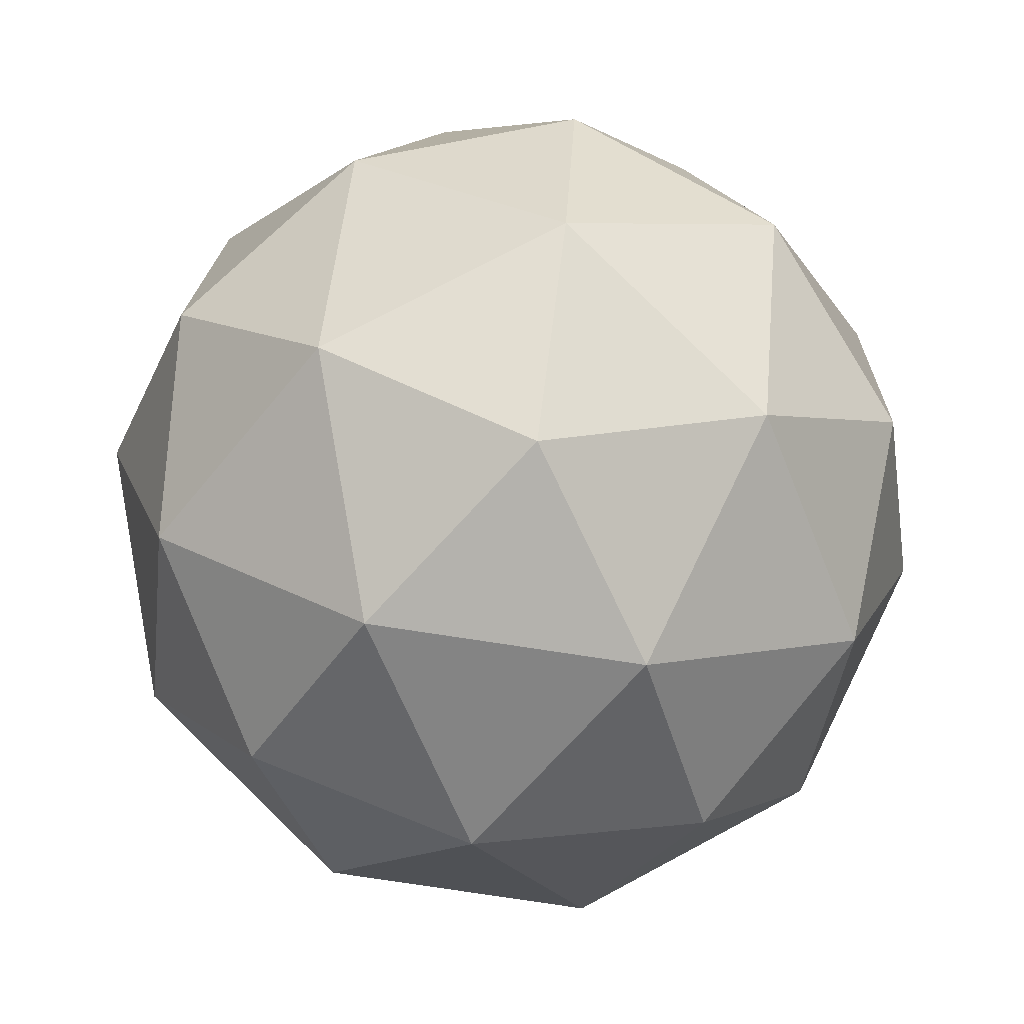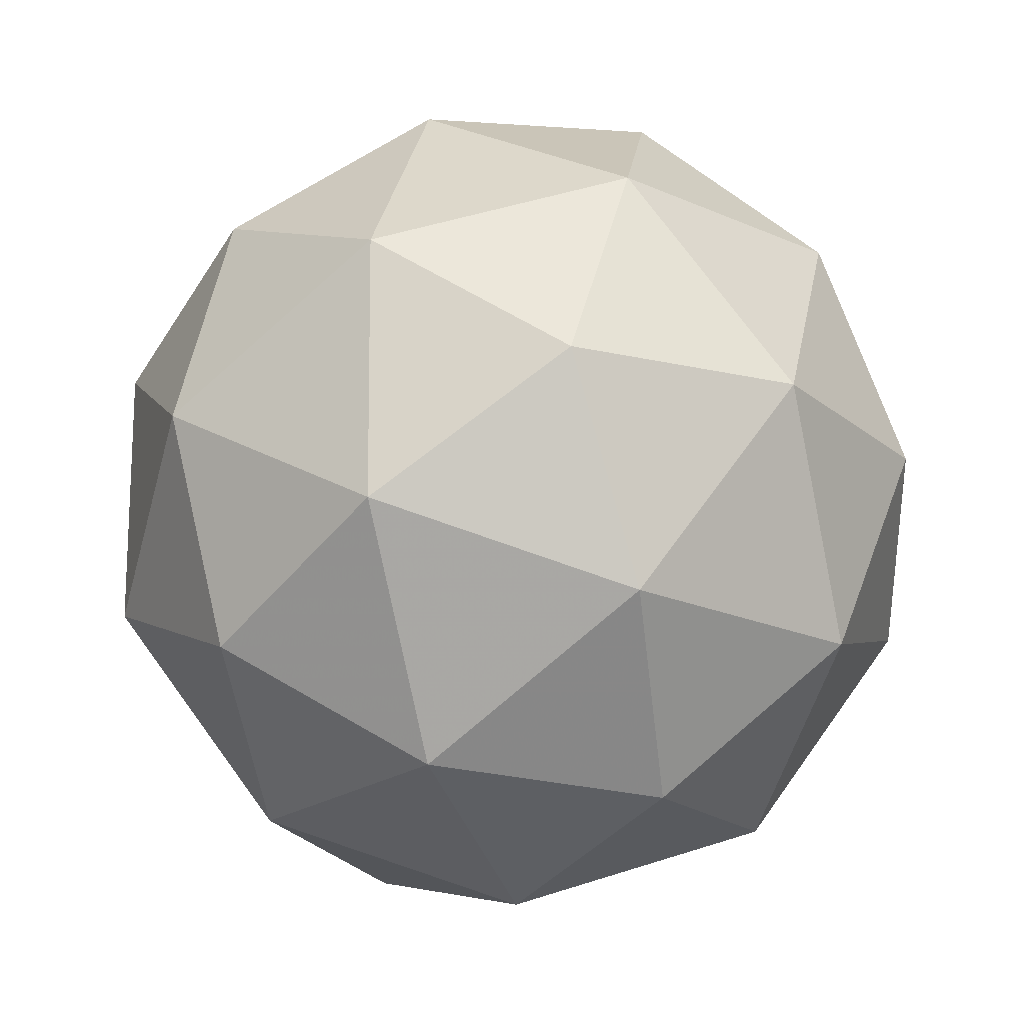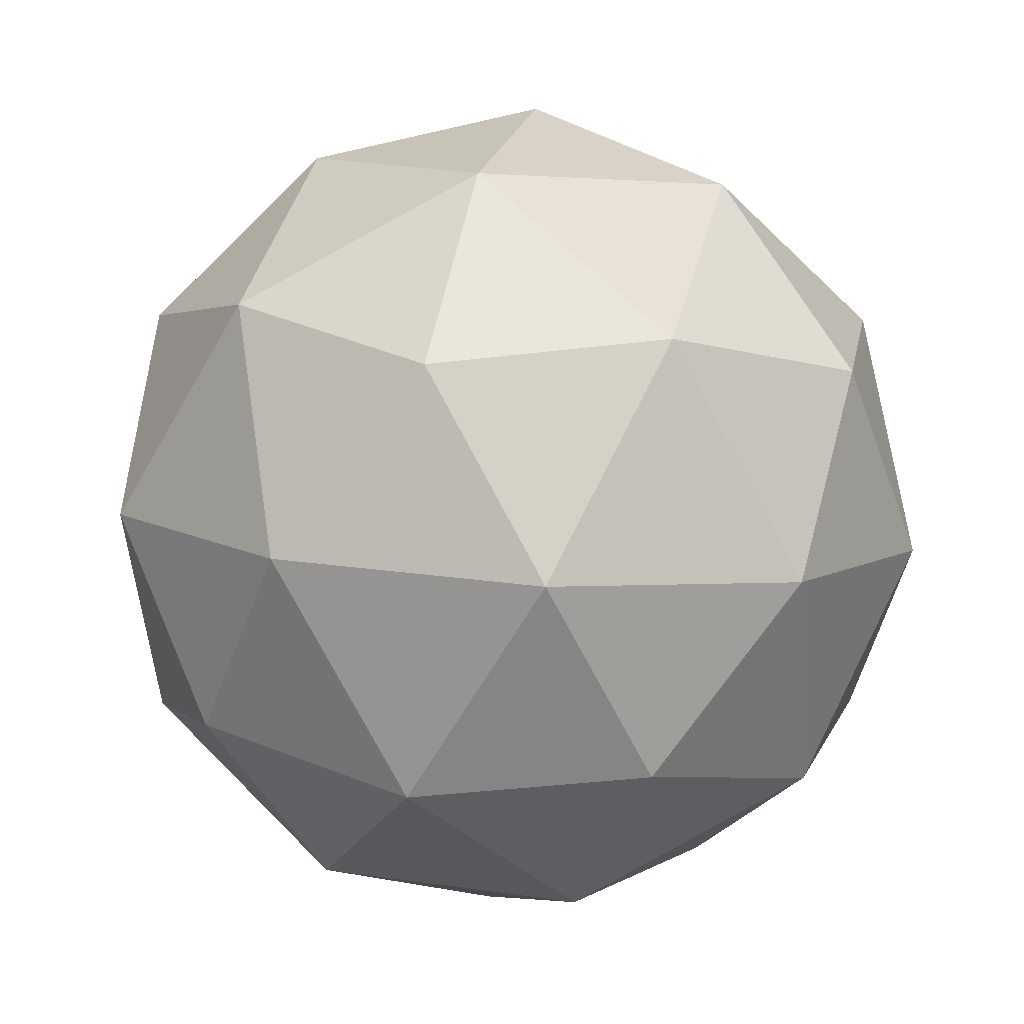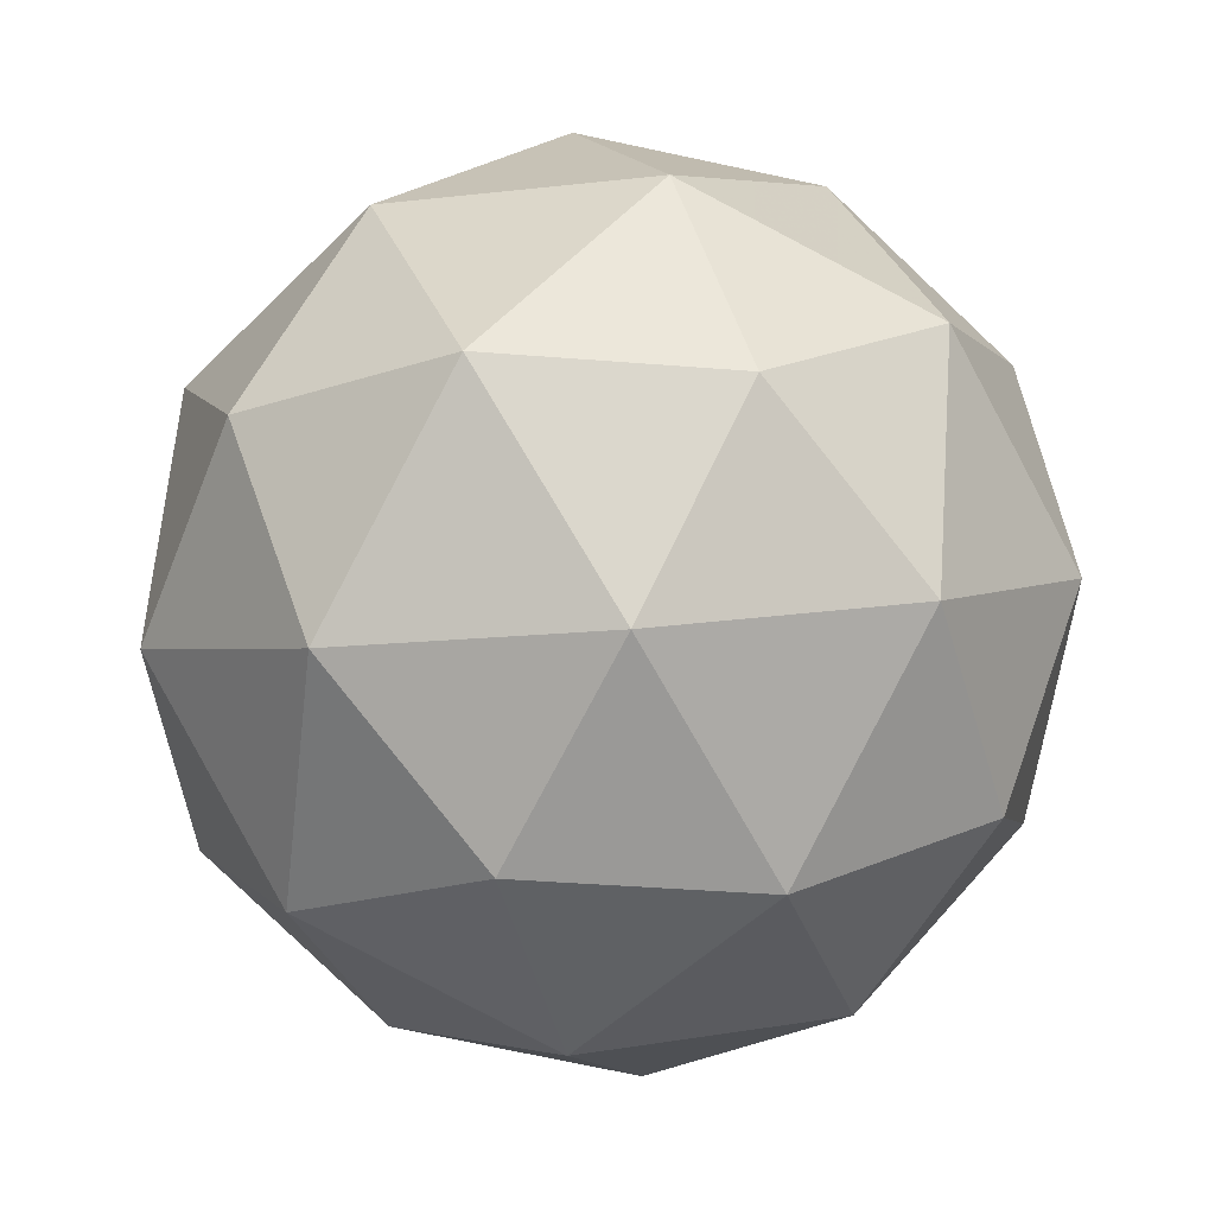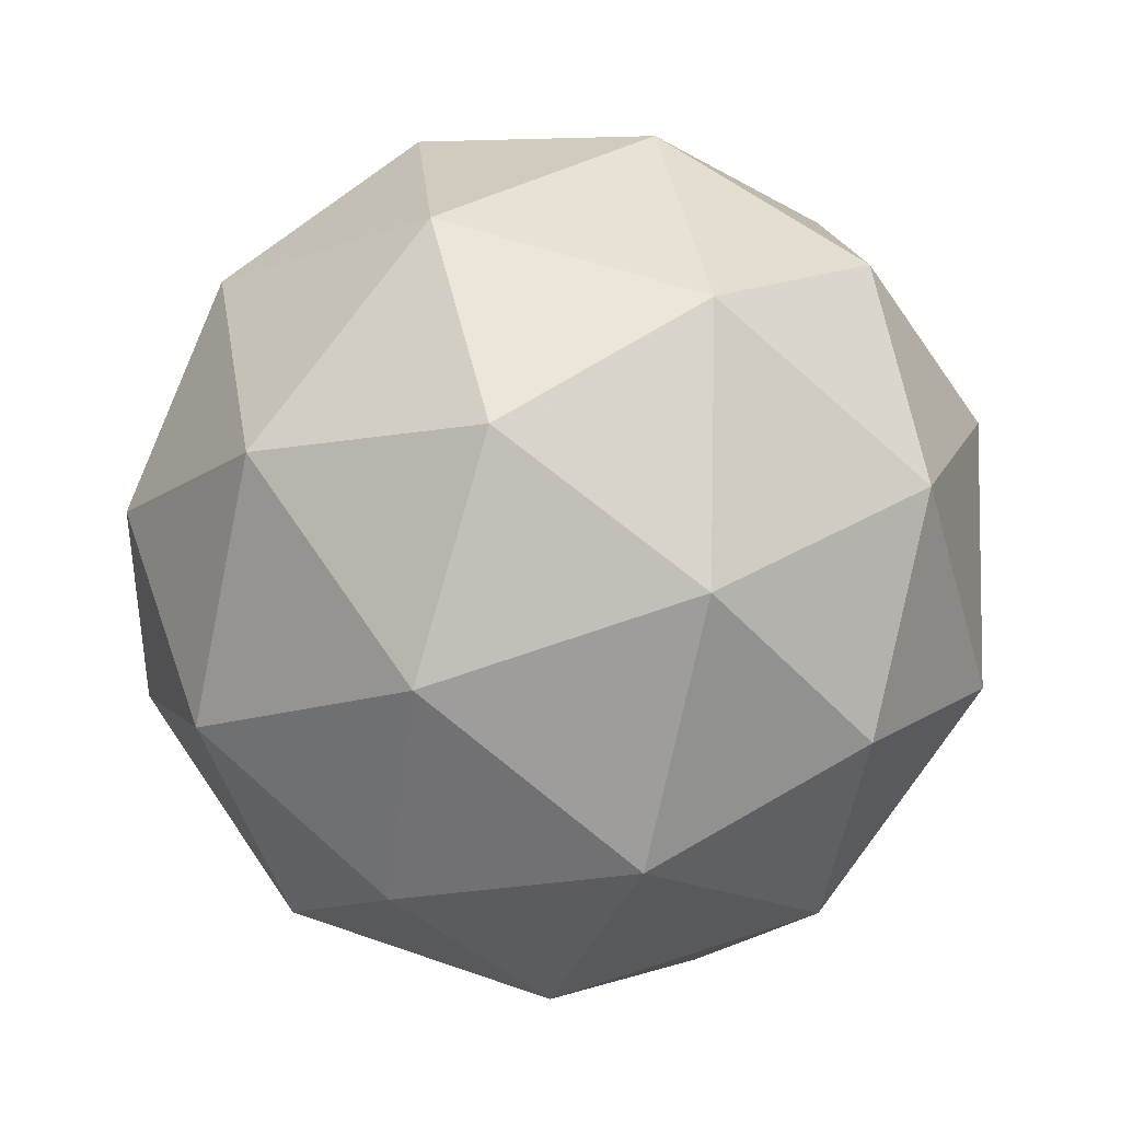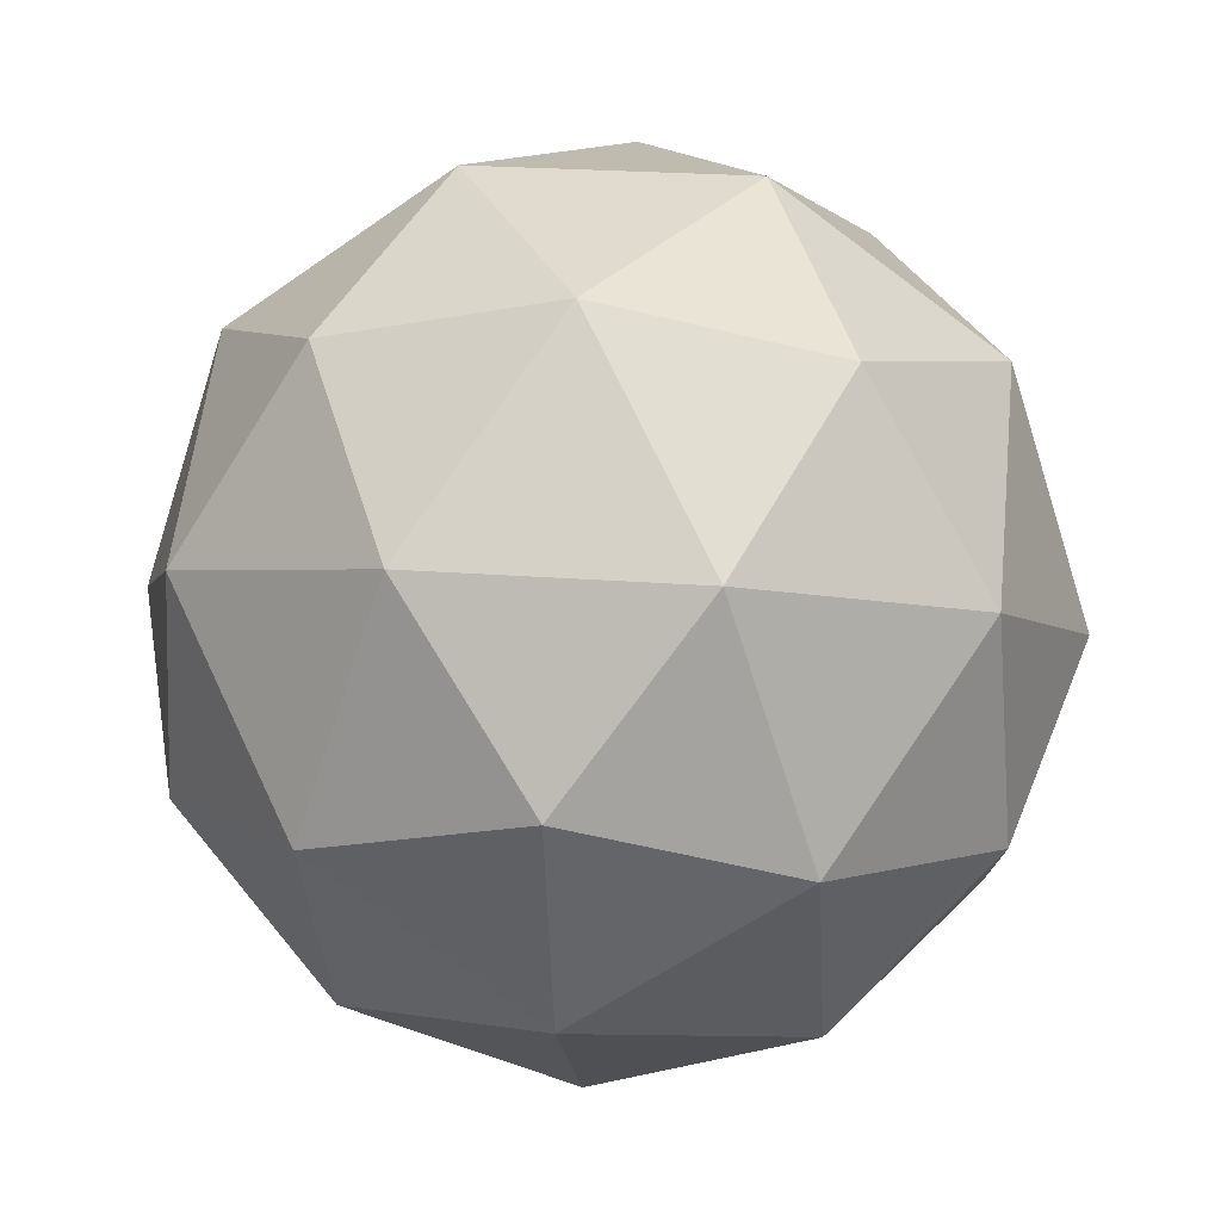
<metadata>
{"format":"obj","ext":"obj","renderer":"f3d","projection":"perspective","resolution":1024,"background":"white","views":[{"elev":74.6,"azim":172.1,"up":"+Z"},{"elev":68.5,"azim":109.6,"up":"+Z"},{"elev":45.7,"azim":-20.4,"up":"+Y"},{"elev":29.6,"azim":126.4,"up":"+Y"},{"elev":-22.8,"azim":-174.1,"up":"+Y"},{"elev":-9.8,"azim":170.3,"up":"+Z"}]}
</metadata>
<code>
v 1.339 0.5241 -0.4281
v 1.279 0.5689 -0.3913
v 1.357 0.5979 -0.3919
v 1.409 0.5324 -0.3818
v 1.362 0.4629 -0.3751
v 1.282 0.4854 -0.3809
v 1.311 0.6048 -0.3224
v 1.391 0.5823 -0.3165
v 1.394 0.4988 -0.3061
v 1.315 0.4699 -0.3056
v 1.264 0.5353 -0.3156
v 1.333 0.5436 -0.2694
v 1.351 0.5657 -0.4207
v 1.304 0.5487 -0.4204
v 1.315 0.592 -0.3991
v 1.27 0.526 -0.3927
v 1.306 0.4997 -0.4143
v 1.381 0.5272 -0.4148
v 1.392 0.5706 -0.3936
v 1.353 0.4864 -0.4108
v 1.394 0.4913 -0.3837
v 1.319 0.4637 -0.3831
v 1.26 0.5553 -0.3543
v 1.261 0.5063 -0.3482
v 1.334 0.6132 -0.3586
v 1.287 0.5961 -0.3583
v 1.412 0.5614 -0.3493
v 1.381 0.5999 -0.3552
v 1.386 0.4716 -0.3392
v 1.413 0.5124 -0.3432
v 1.292 0.4678 -0.3423
v 1.339 0.4545 -0.3388
v 1.278 0.5764 -0.3138
v 1.354 0.604 -0.3143
v 1.403 0.5417 -0.3048
v 1.358 0.4757 -0.2983
v 1.281 0.4971 -0.3039
v 1.32 0.5813 -0.2866
v 1.292 0.5405 -0.2826
v 1.367 0.5681 -0.2832
v 1.369 0.519 -0.2771
v 1.322 0.502 -0.2767
f 1 14 13
f 2 14 16
f 1 13 18
f 1 18 20
f 1 20 17
f 2 16 23
f 3 15 25
f 4 19 27
f 5 21 29
f 6 22 31
f 2 23 26
f 3 25 28
f 4 27 30
f 5 29 32
f 6 31 24
f 7 33 38
f 8 34 40
f 9 35 41
f 10 36 42
f 11 37 39
f 39 42 12
f 39 37 42
f 37 10 42
f 42 41 12
f 42 36 41
f 36 9 41
f 41 40 12
f 41 35 40
f 35 8 40
f 40 38 12
f 40 34 38
f 34 7 38
f 38 39 12
f 38 33 39
f 33 11 39
f 24 37 11
f 24 31 37
f 31 10 37
f 32 36 10
f 32 29 36
f 29 9 36
f 30 35 9
f 30 27 35
f 27 8 35
f 28 34 8
f 28 25 34
f 25 7 34
f 26 33 7
f 26 23 33
f 23 11 33
f 31 32 10
f 31 22 32
f 22 5 32
f 29 30 9
f 29 21 30
f 21 4 30
f 27 28 8
f 27 19 28
f 19 3 28
f 25 26 7
f 25 15 26
f 15 2 26
f 23 24 11
f 23 16 24
f 16 6 24
f 17 22 6
f 17 20 22
f 20 5 22
f 20 21 5
f 20 18 21
f 18 4 21
f 18 19 4
f 18 13 19
f 13 3 19
f 16 17 6
f 16 14 17
f 14 1 17
f 13 15 3
f 13 14 15
f 14 2 15

</code>
